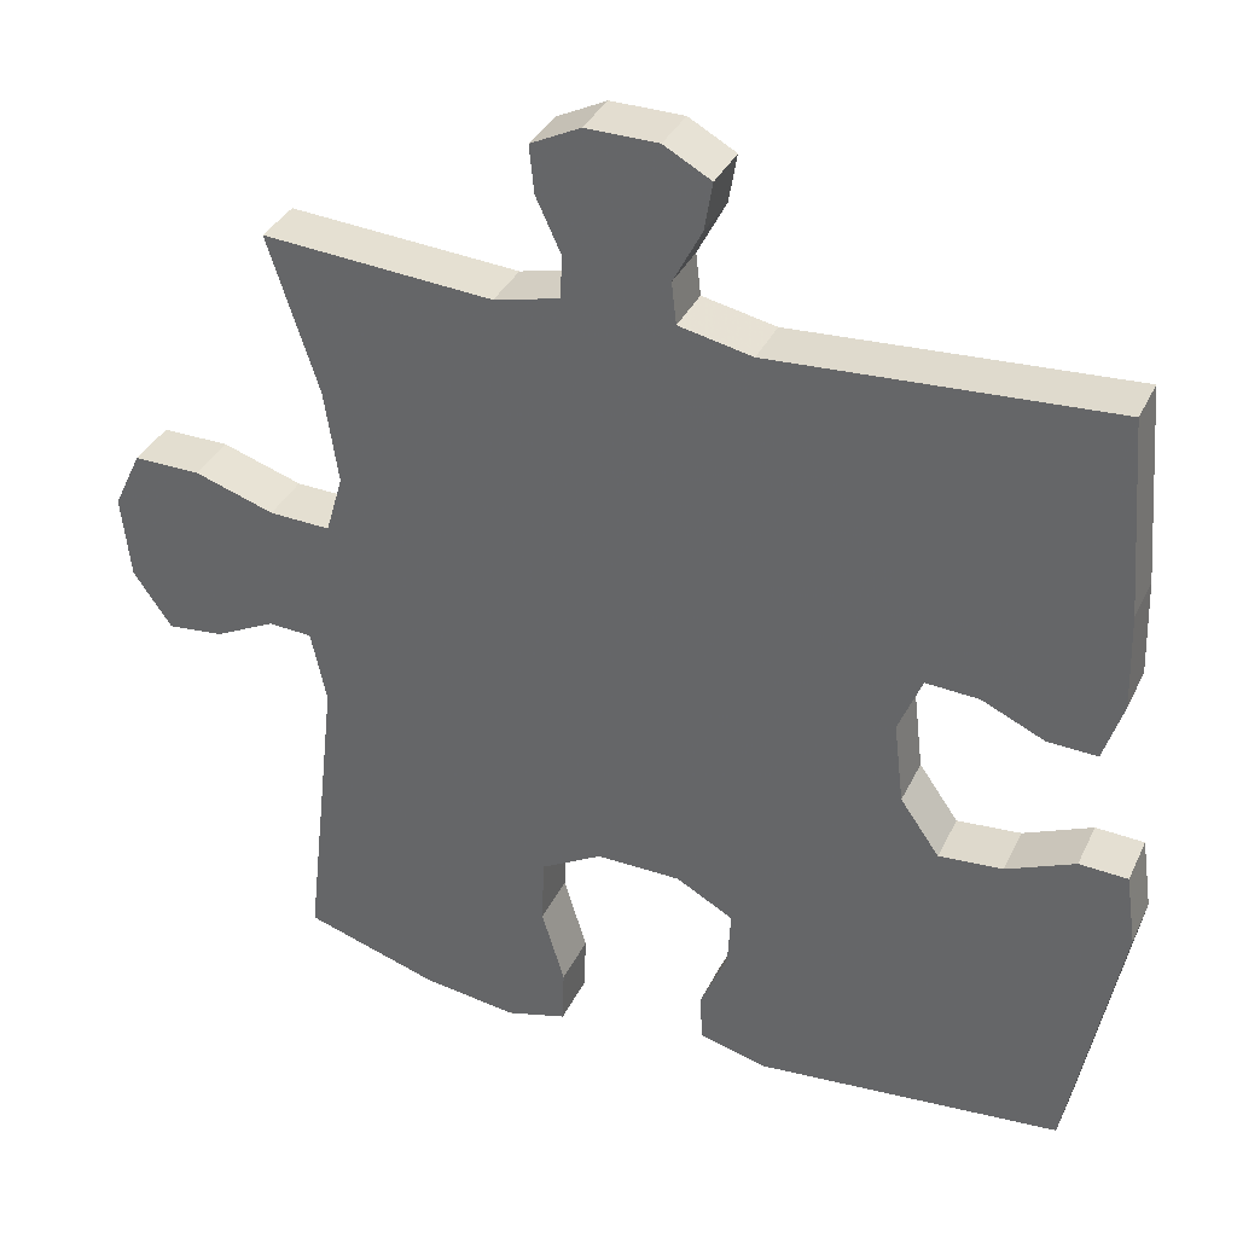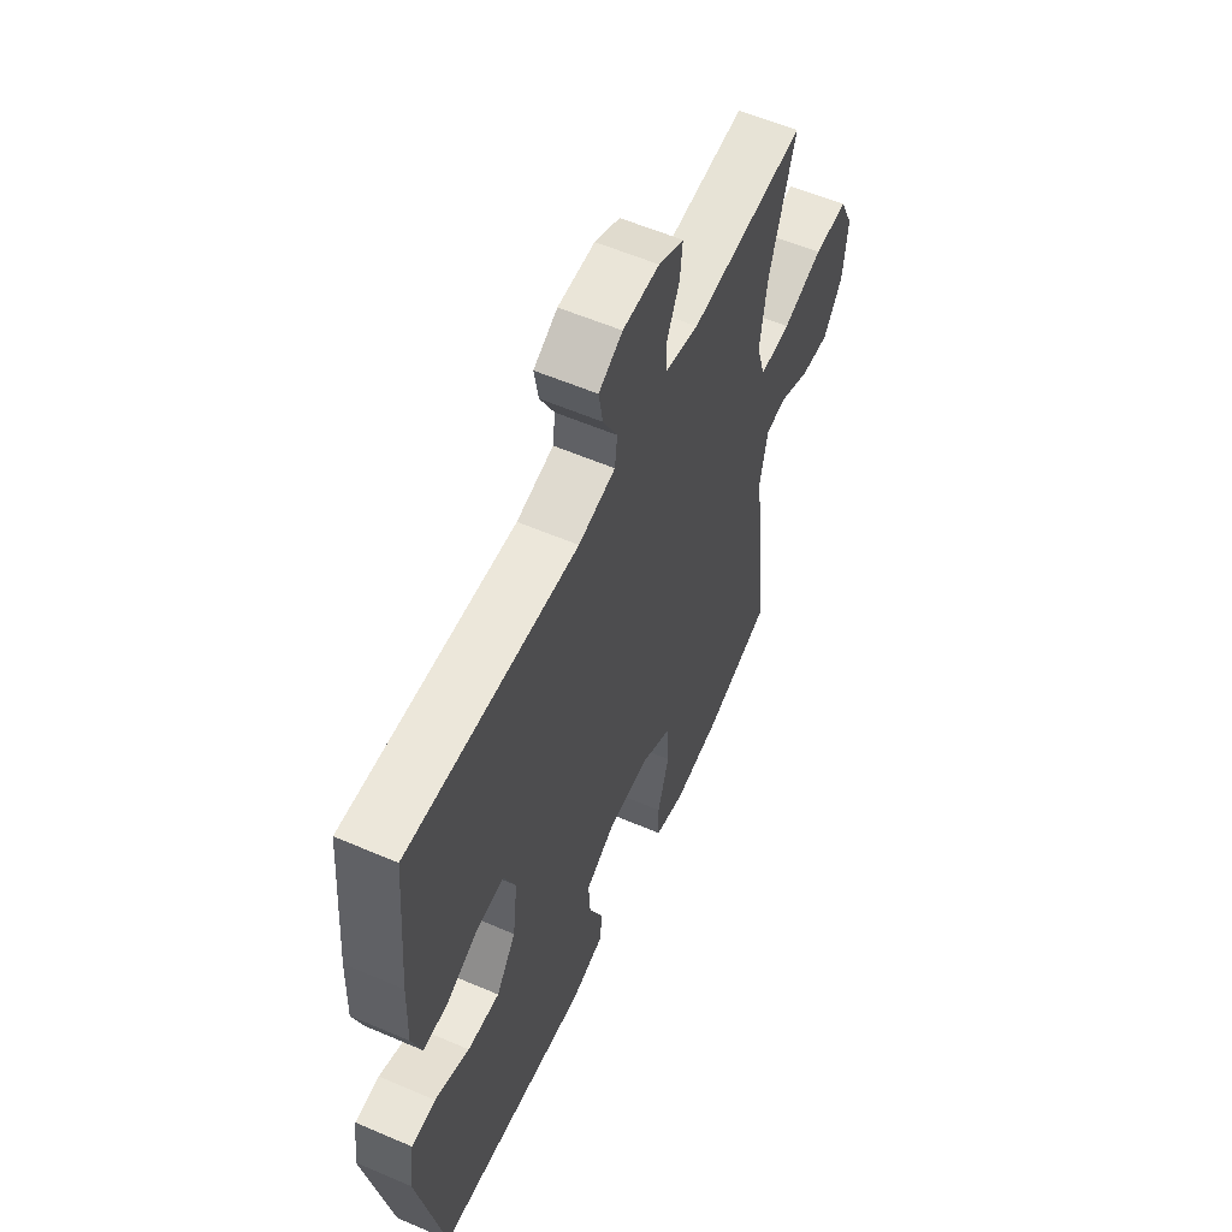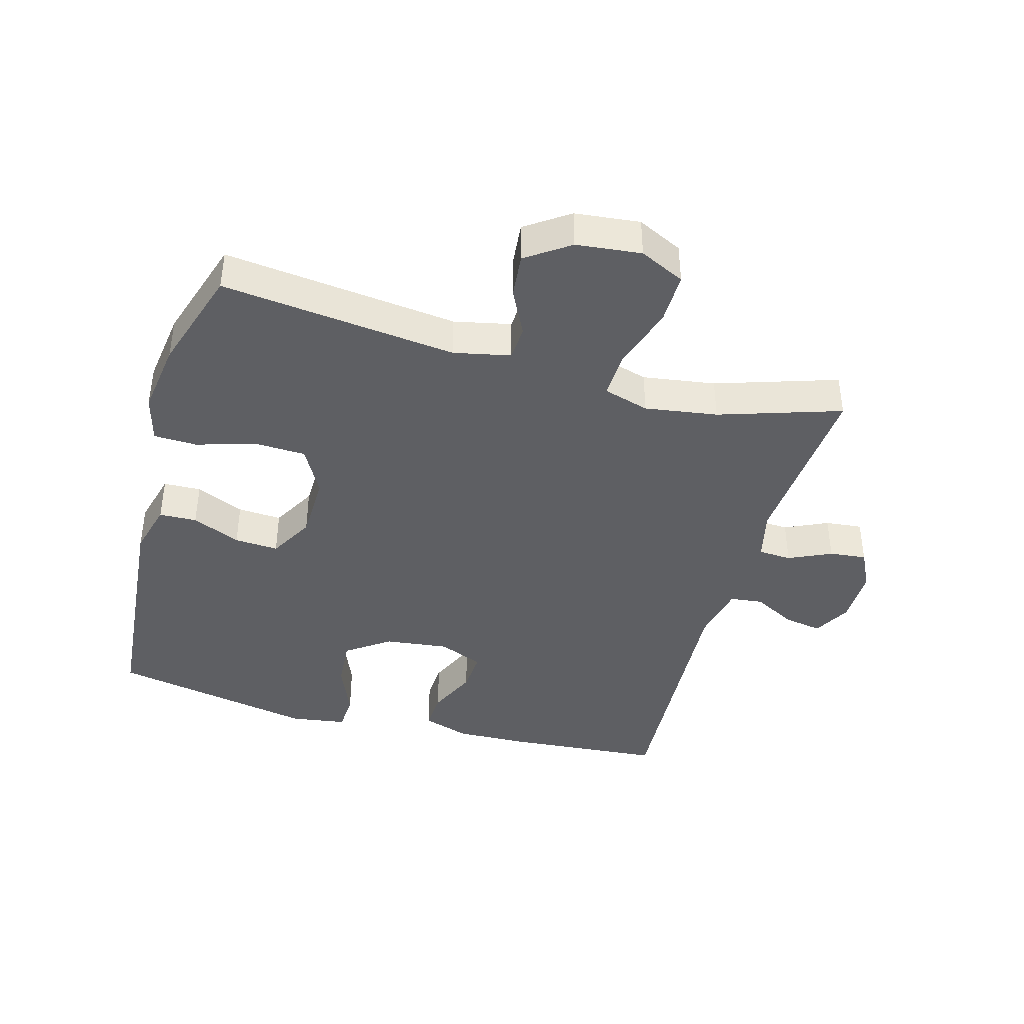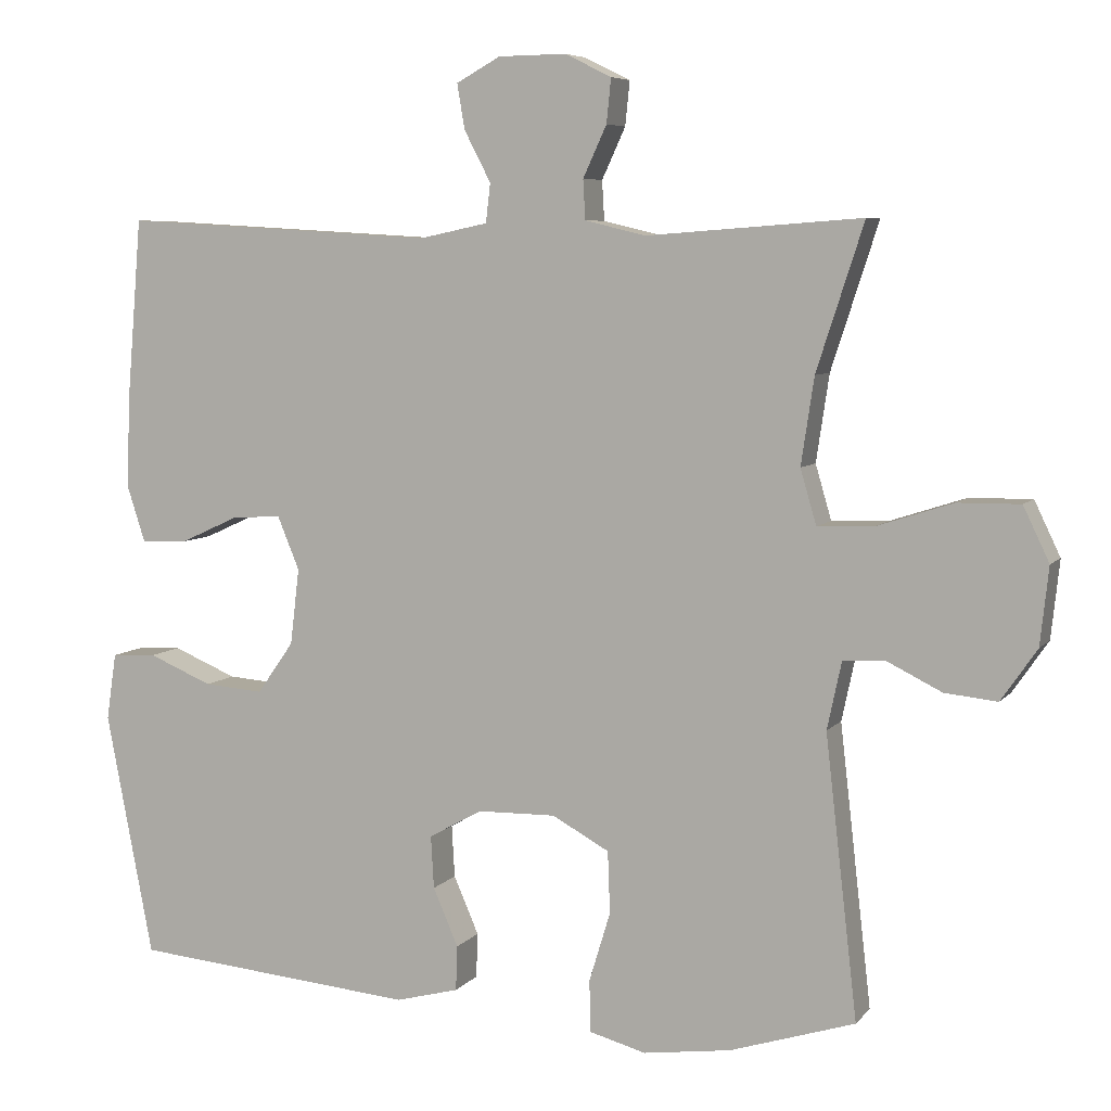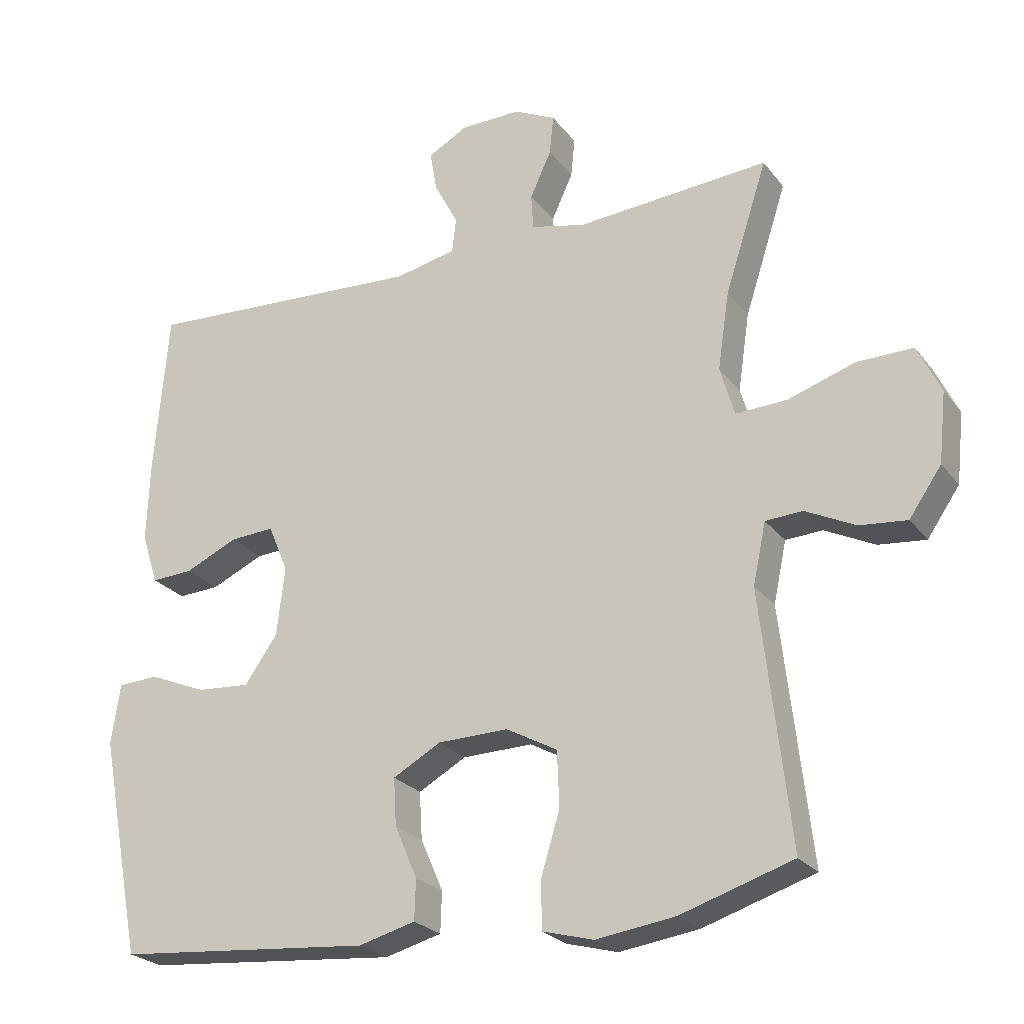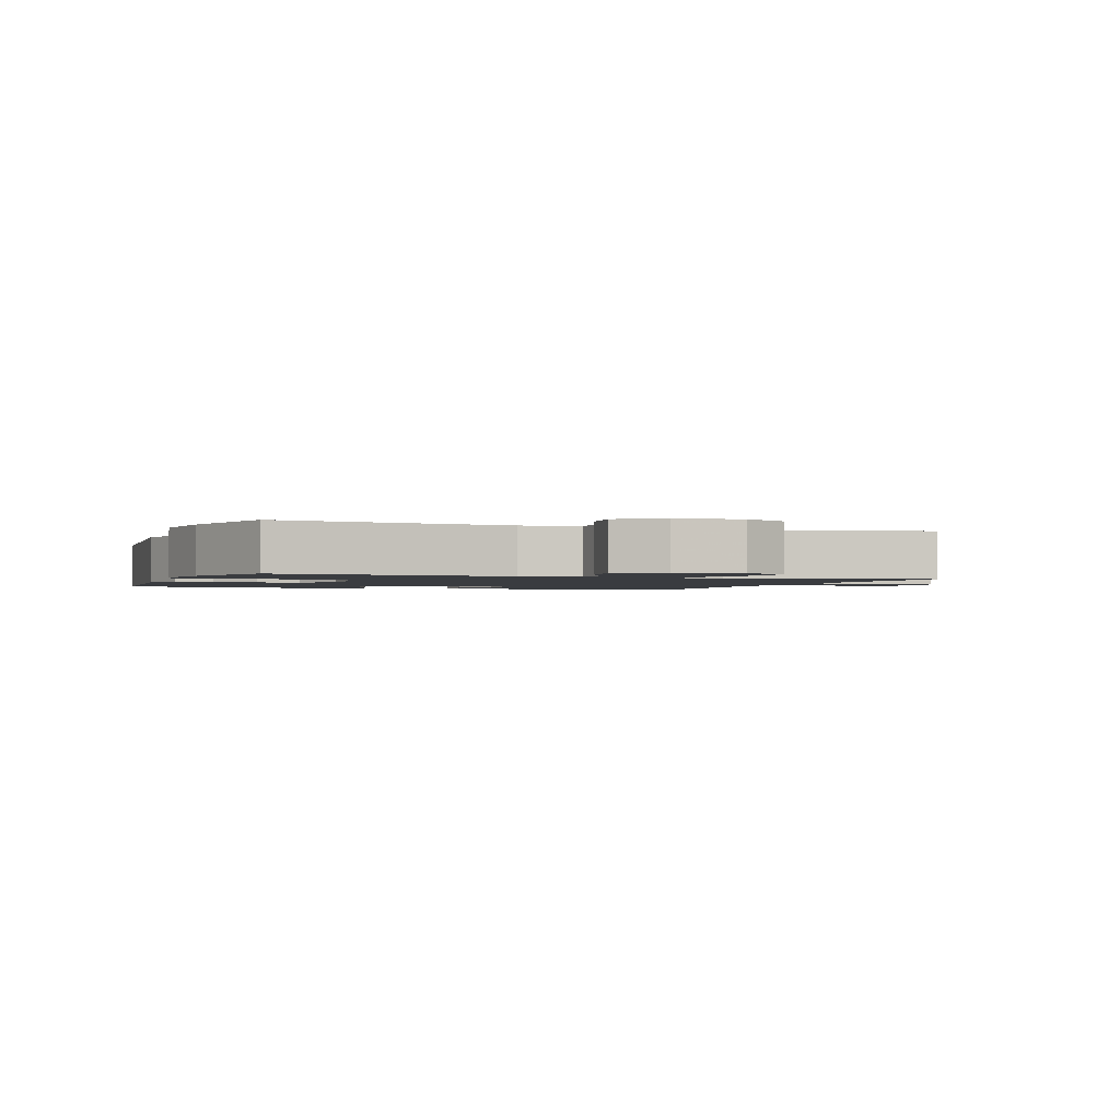
<metadata>
{"format":"obj","ext":"obj","renderer":"f3d","projection":"perspective","resolution":1024,"background":"white","views":[{"elev":35.2,"azim":22.9,"up":"+Z"},{"elev":57.8,"azim":114.0,"up":"+Z"},{"elev":-41.2,"azim":-105.6,"up":"+Y"},{"elev":6.5,"azim":-159.0,"up":"+Z"},{"elev":-24.4,"azim":-152.0,"up":"+Z"},{"elev":-1.7,"azim":-110.2,"up":"+Y"}]}
</metadata>
<code>
v -0.5 0.07 0.5
v -0.218 0.07 0.479
v -0.138 0.07 0.498
v -0.135 0.07 0.55
v -0.166 0.07 0.617
v -0.172 0.07 0.675
v -0.111 0.07 0.705
v -0.022 0.07 0.704
v 0.036 0.07 0.672
v 0.026 0.07 0.613
v -0.009 0.07 0.546
v -0.003 0.07 0.495
v 0.087 0.07 0.476
v 0.5 0.07 0.5
v 0.52 0.07 0.259
v 0.524 0.07 0.141
v 0.5 0.07 0.067
v 0.439 0.07 0.07
v 0.362 0.07 0.105
v 0.297 0.07 0.109
v 0.268 0.07 0.039
v 0.28 0.07 -0.061
v 0.328 0.07 -0.129
v 0.406 0.07 -0.123
v 0.49 0.07 -0.088
v 0.549 0.07 -0.091
v 0.562 0.07 -0.179
v 0.5 0.07 -0.5
v 0.126 0.07 -0.533
v 0.043 0.07 -0.511
v 0.041 0.07 -0.452
v 0.074 0.07 -0.376
v 0.078 0.07 -0.307
v 0.008 0.07 -0.268
v -0.095 0.07 -0.266
v -0.17 0.07 -0.307
v -0.173 0.07 -0.388
v -0.145 0.07 -0.48
v -0.147 0.07 -0.548
v -0.221 0.07 -0.568
v -0.336 0.07 -0.552
v -0.5 0.07 -0.5
v -0.458 0.07 -0.131
v -0.477 0.07 -0.042
v -0.531 0.07 -0.039
v -0.604 0.07 -0.075
v -0.673 0.07 -0.082
v -0.72 0.07 -0.014
v -0.731 0.07 0.088
v -0.697 0.07 0.159
v -0.615 0.07 0.158
v -0.517 0.07 0.126
v -0.442 0.07 0.123
v -0.421 0.07 0.195
v -0.438 0.07 0.309
v -0.5 0 0.5
v -0.218 0 0.479
v -0.138 0 0.498
v -0.135 0 0.55
v -0.166 0 0.617
v -0.172 0 0.675
v -0.111 0 0.705
v -0.022 0 0.704
v 0.036 0 0.672
v 0.026 0 0.613
v -0.009 0 0.546
v -0.003 0 0.495
v 0.087 0 0.476
v 0.5 0 0.5
v 0.52 0 0.259
v 0.524 0 0.141
v 0.5 0 0.067
v 0.439 0 0.07
v 0.362 0 0.105
v 0.297 0 0.109
v 0.268 0 0.039
v 0.28 0 -0.061
v 0.328 0 -0.129
v 0.406 0 -0.123
v 0.49 0 -0.088
v 0.549 0 -0.091
v 0.562 0 -0.179
v 0.5 0 -0.5
v 0.126 0 -0.533
v 0.043 0 -0.511
v 0.041 0 -0.452
v 0.074 0 -0.376
v 0.078 0 -0.307
v 0.008 0 -0.268
v -0.095 0 -0.266
v -0.17 0 -0.307
v -0.173 0 -0.388
v -0.145 0 -0.48
v -0.147 0 -0.548
v -0.221 0 -0.568
v -0.336 0 -0.552
v -0.5 0 -0.5
v -0.458 0 -0.131
v -0.477 0 -0.042
v -0.531 0 -0.039
v -0.604 0 -0.075
v -0.673 0 -0.082
v -0.72 0 -0.014
v -0.731 0 0.088
v -0.697 0 0.159
v -0.615 0 0.158
v -0.517 0 0.126
v -0.442 0 0.123
v -0.421 0 0.195
v -0.438 0 0.309
f 50 51 52
f 49 50 52
f 48 49 52
f 47 48 52
f 46 47 52
f 45 46 52
f 44 45 52 53
f 43 44 53 54
f 41 42 43
f 40 41 43
f 39 40 43
f 38 39 43
f 37 38 43
f 36 37 43 54
f 30 31 32
f 29 30 32
f 28 29 32
f 27 28 32
f 26 27 32
f 25 26 32
f 24 25 32
f 23 24 32 33
f 22 23 33 34
f 17 18 19
f 16 17 19
f 15 16 19
f 14 15 19
f 13 14 19
f 12 13 19 20
f 9 10 11
f 8 9 11
f 7 8 11
f 6 7 11
f 5 6 11
f 4 5 11
f 3 4 11 12
f 12 20 21
f 3 12 21
f 2 3 21
f 35 36 54 55
f 34 35 55
f 22 34 55
f 21 22 55
f 2 21 55
f 1 2 55
f 107 106 105
f 107 105 104
f 107 104 103
f 107 103 102
f 107 102 101
f 107 101 100
f 108 107 100 99
f 109 108 99 98
f 98 97 96
f 98 96 95
f 98 95 94
f 98 94 93
f 98 93 92
f 109 98 92 91
f 87 86 85
f 87 85 84
f 87 84 83
f 87 83 82
f 87 82 81
f 87 81 80
f 87 80 79
f 88 87 79 78
f 89 88 78 77
f 74 73 72
f 74 72 71
f 74 71 70
f 74 70 69
f 74 69 68
f 75 74 68 67
f 66 65 64
f 66 64 63
f 66 63 62
f 66 62 61
f 66 61 60
f 66 60 59
f 67 66 59 58
f 76 75 67
f 76 67 58
f 76 58 57
f 110 109 91 90
f 110 90 89
f 110 89 77
f 110 77 76
f 110 76 57
f 110 57 56
f 1 56 57 2
f 2 57 58 3
f 3 58 59 4
f 4 59 60 5
f 5 60 61 6
f 6 61 62 7
f 7 62 63 8
f 8 63 64 9
f 9 64 65 10
f 10 65 66 11
f 11 66 67 12
f 12 67 68 13
f 13 68 69 14
f 14 69 70 15
f 15 70 71 16
f 16 71 72 17
f 17 72 73 18
f 18 73 74 19
f 19 74 75 20
f 20 75 76 21
f 21 76 77 22
f 22 77 78 23
f 23 78 79 24
f 24 79 80 25
f 25 80 81 26
f 26 81 82 27
f 27 82 83 28
f 28 83 84 29
f 29 84 85 30
f 30 85 86 31
f 31 86 87 32
f 32 87 88 33
f 33 88 89 34
f 34 89 90 35
f 35 90 91 36
f 36 91 92 37
f 37 92 93 38
f 38 93 94 39
f 39 94 95 40
f 40 95 96 41
f 41 96 97 42
f 42 97 98 43
f 43 98 99 44
f 44 99 100 45
f 45 100 101 46
f 46 101 102 47
f 47 102 103 48
f 48 103 104 49
f 49 104 105 50
f 50 105 106 51
f 51 106 107 52
f 52 107 108 53
f 53 108 109 54
f 54 109 110 55
f 55 110 56 1

</code>
